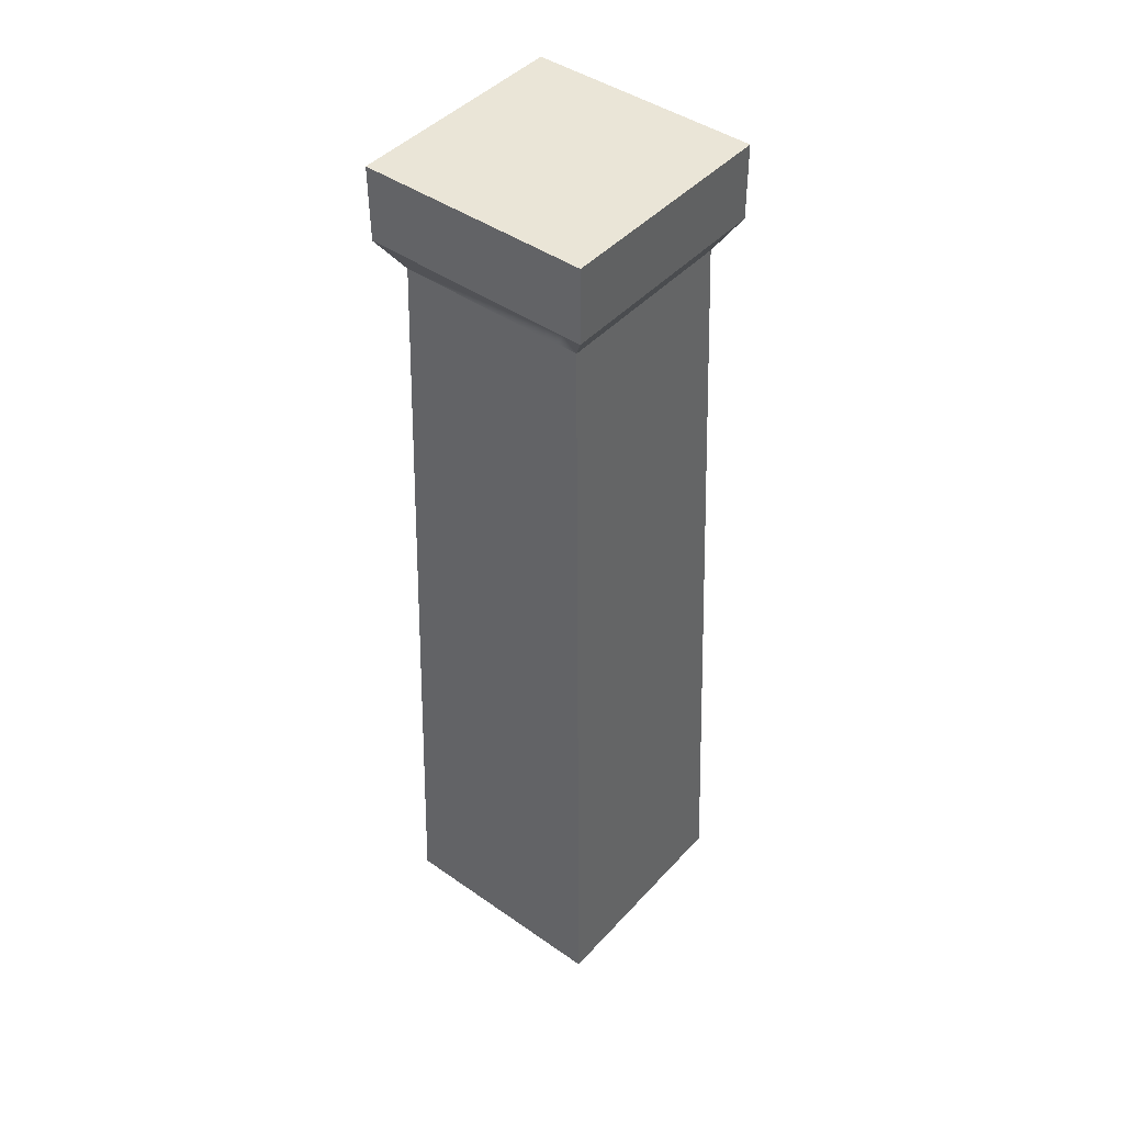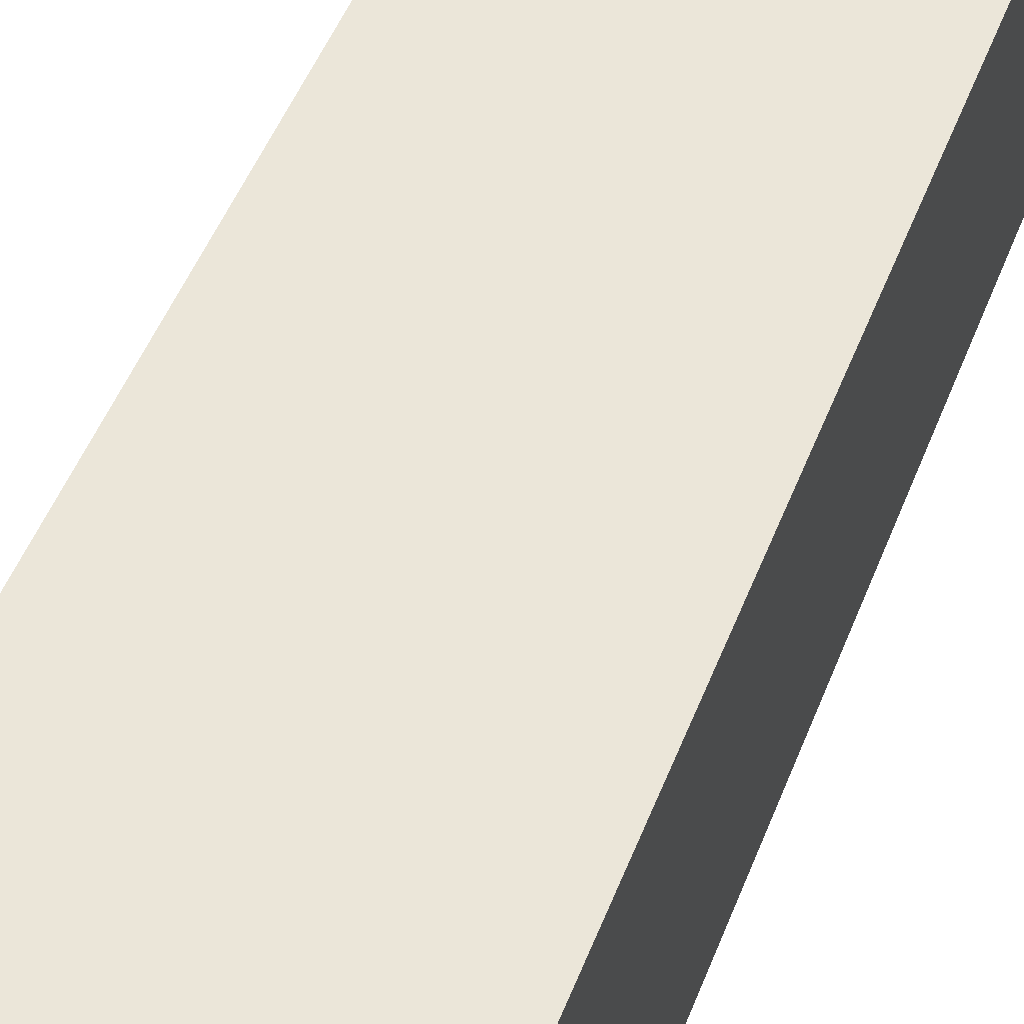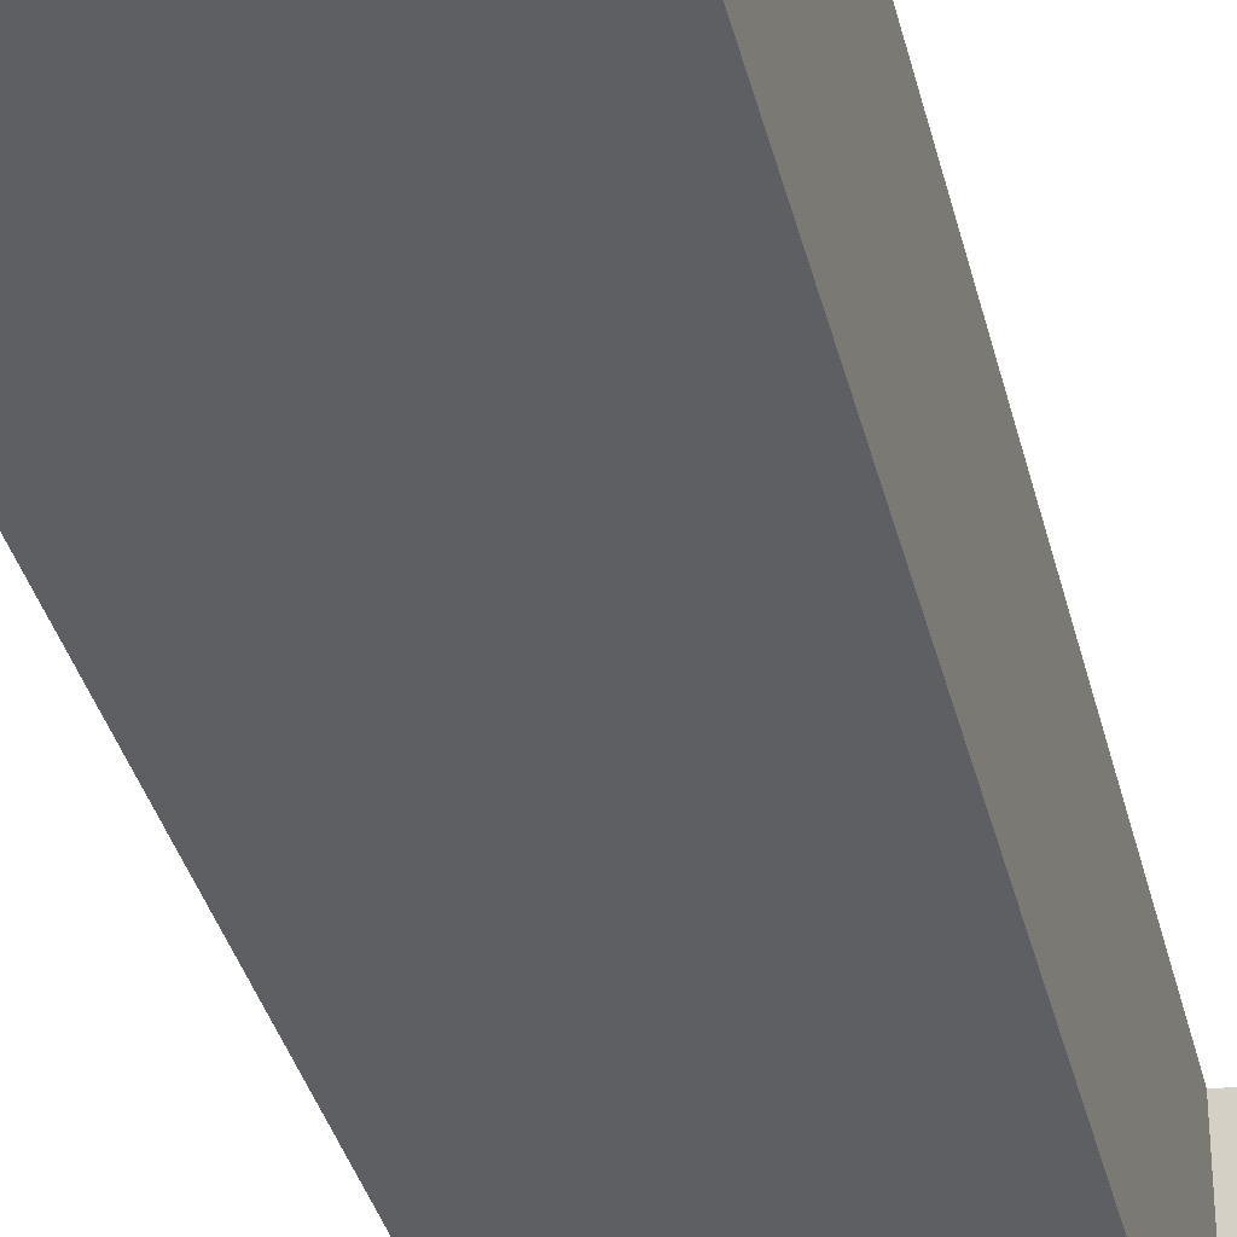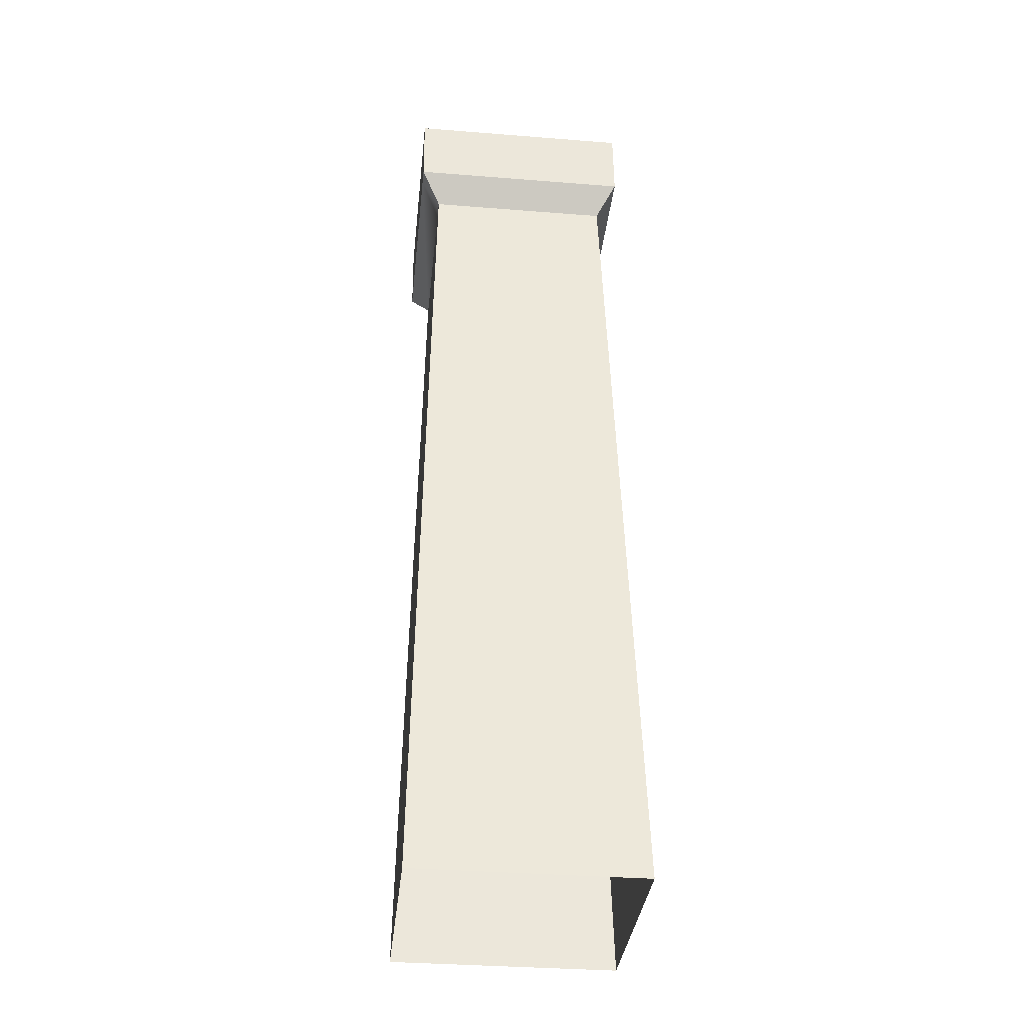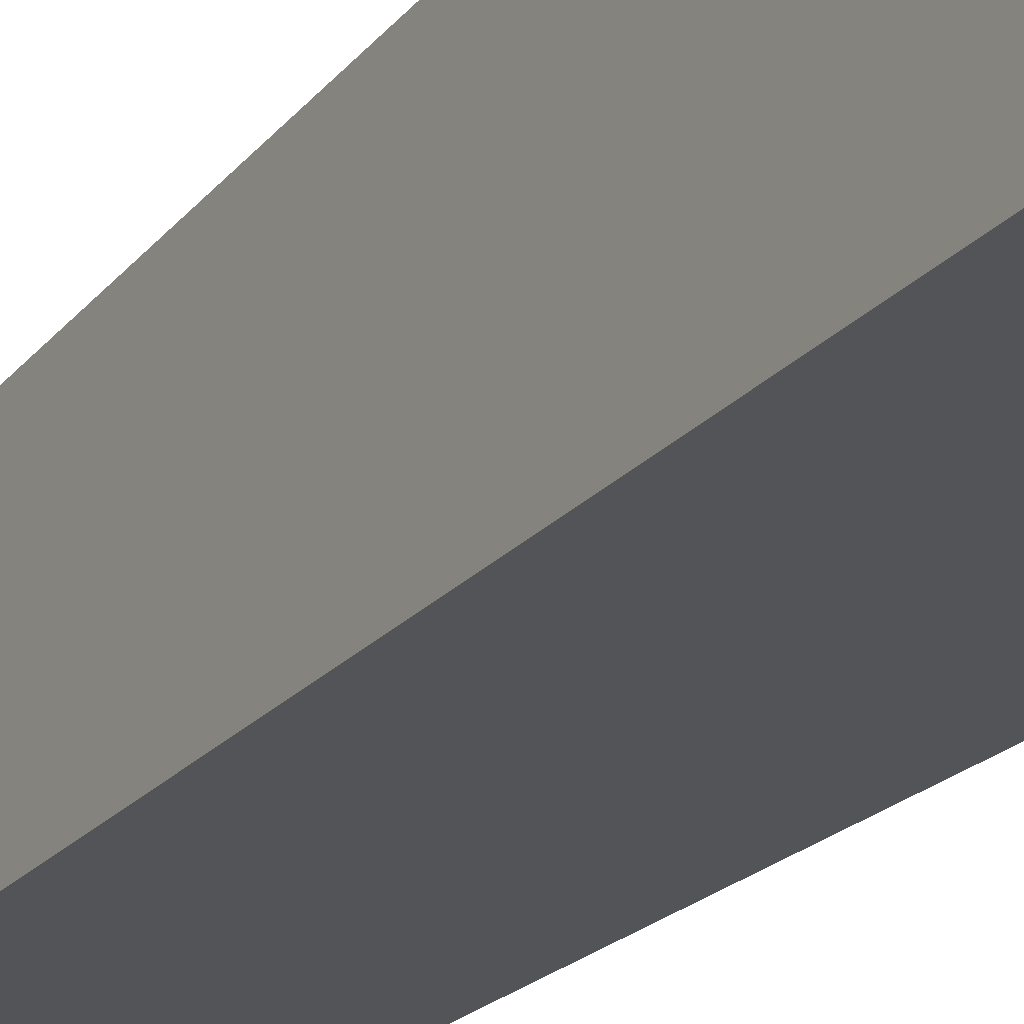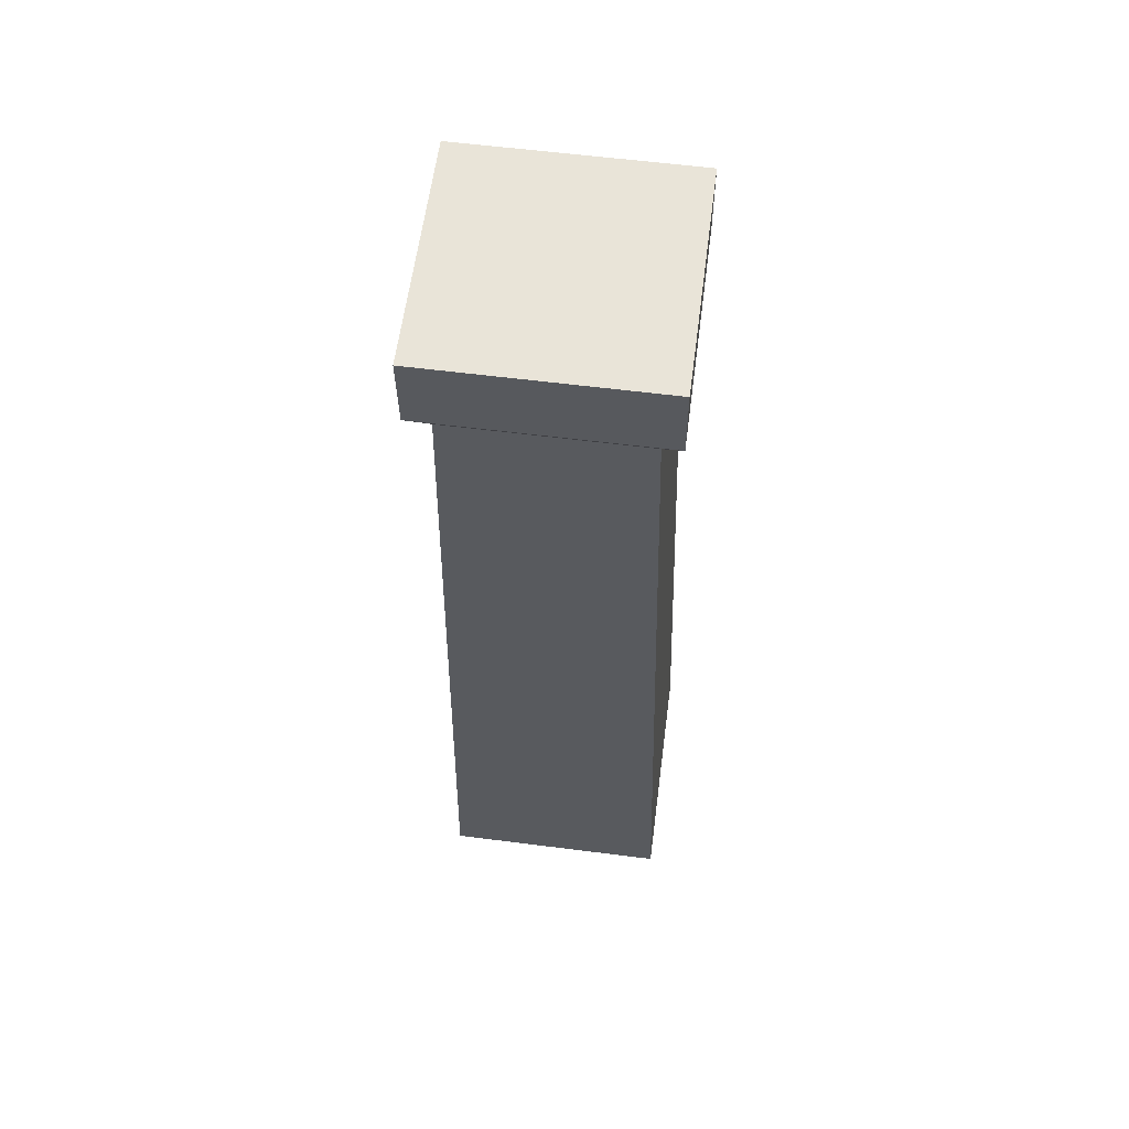
<metadata>
{"format":"obj","ext":"obj","renderer":"f3d","projection":"perspective","resolution":1024,"background":"white","views":[{"elev":44.4,"azim":39.1,"up":"+Y"},{"elev":57.0,"azim":22.8,"up":"+Z"},{"elev":-41.4,"azim":14.9,"up":"+Z"},{"elev":-35.3,"azim":84.0,"up":"+Y"},{"elev":-25.1,"azim":-31.4,"up":"+Z"},{"elev":60.2,"azim":97.4,"up":"+Y"}]}
</metadata>
<code>
g Box56
v 40 335 -40
v -40 335 -40
v -40 335 40
v 40 335 40
v -40 9.155e-05 -42.46
v -33 297.9 -33.28
v -25.7 297.9 -33.28
v 40 9.155e-05 -42.46
v -33.77 308.9 -40.19
v -40 335 -40
v 40 335 -40
v 40 308.9 -40.19
v -40 9.155e-05 37.54
v -33 297.9 32.73
v -33 297.9 25.42
v -40 9.155e-05 -42.46
v -40 308.9 -40.19
v -40 308.9 33.57
v -40 335 40
v -40 335 -40
v 40 9.155e-05 37.54
v 33 297.9 32.73
v 25.7 297.9 32.73
v -40 9.155e-05 37.54
v -40 308.9 39.81
v 33.77 308.9 39.81
v 40 335 40
v -40 335 40
v 40 9.155e-05 -42.46
v 33 297.9 -33.28
v 33 297.9 -25.97
v 40 9.155e-05 37.54
v 40 308.9 39.81
v 40 308.9 -33.96
v 40 335 -40
v 40 335 40
v -40 308.9 -40.19
v -25.7 297.9 -33.28
v -33.77 308.9 -40.19
v 40 308.9 -40.19
v 33 297.9 -33.28
v -40 308.9 39.81
v -33 297.9 -33.28
v -33 297.9 25.42
v -40 308.9 33.57
v -40 308.9 -40.19
v 40 308.9 39.81
v -33 297.9 32.73
v 33.77 308.9 39.81
v -40 308.9 39.81
v 40 308.9 -40.19
v 33 297.9 32.73
v 33 297.9 -25.97
v 40 308.9 -33.96
v 40 308.9 39.81
v -33 297.9 -33.28
v -40 308.9 -40.19
v -33 297.9 32.73
v -40 308.9 39.81
v 33 297.9 32.73
v 40 308.9 39.81
v 33 297.9 -33.28
v 40 308.9 -40.19
v 33 297.9 -33.28
v -33 297.9 -33.28
v -33 297.9 32.73
v 33 297.9 32.73
f 3 1 2
f 1 3 4
f 7 5 6
f 5 7 8
f 11 9 10
f 9 11 12
f 15 13 14
f 13 15 16
f 19 17 18
f 17 19 20
f 23 21 22
f 21 23 24
f 27 25 26
f 25 27 28
f 31 29 30
f 29 31 32
f 35 33 34
f 33 35 36
f 9 37 10
f 40 38 39
f 38 40 41
f 18 42 19
f 45 43 44
f 43 45 46
f 26 47 27
f 49 48 23
f 48 49 50
f 34 51 35
f 54 52 53
f 52 54 55
f 39 56 57
f 56 39 38
f 45 58 59
f 58 45 44
f 49 60 61
f 60 49 23
f 54 62 63
f 62 54 53
f 7 64 8
f 15 65 16
f 23 66 24
f 31 67 32

</code>
